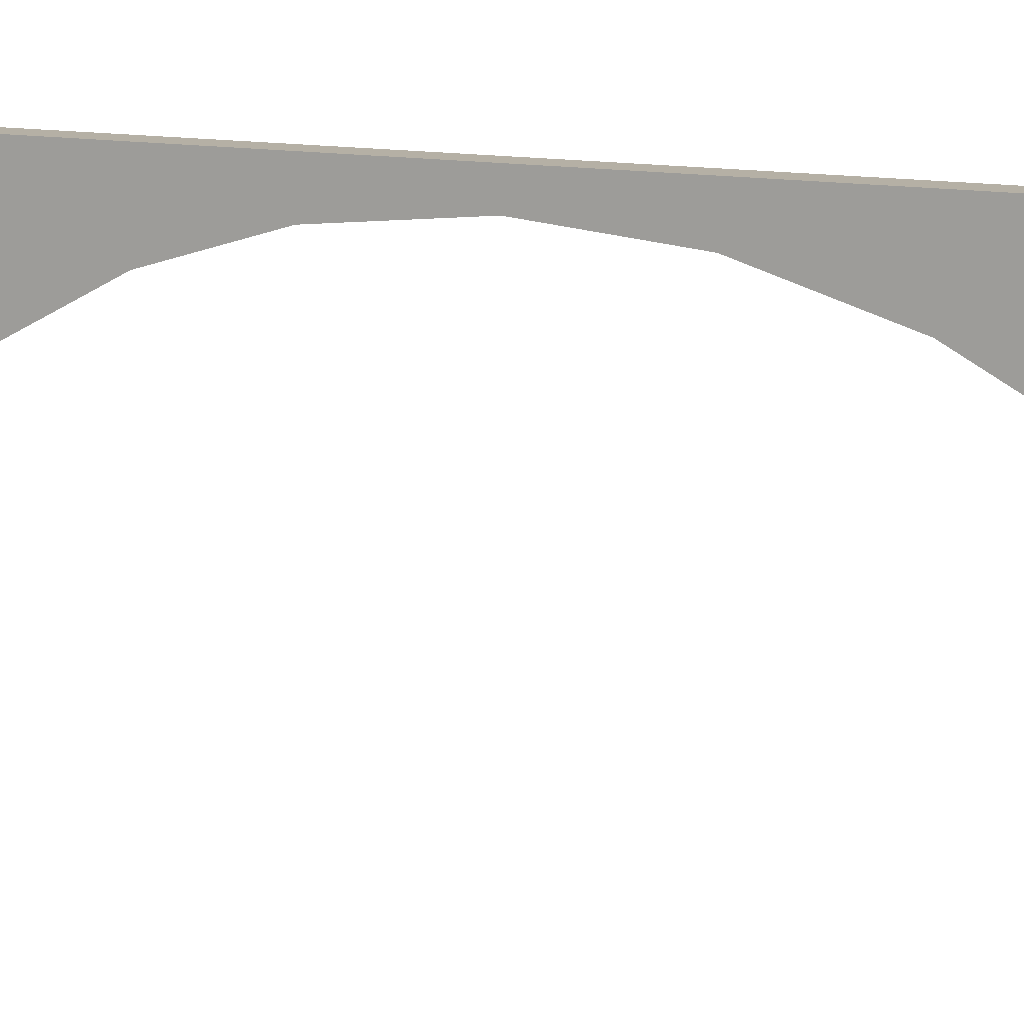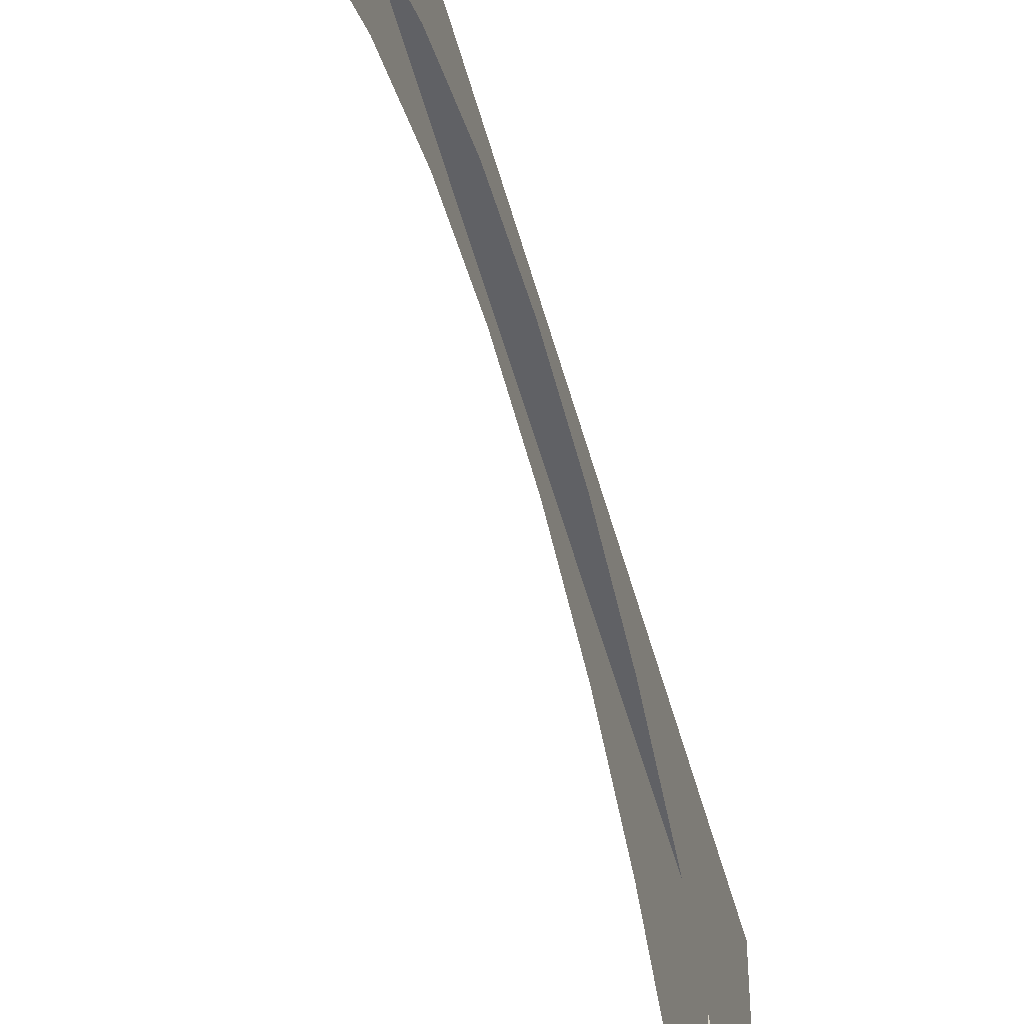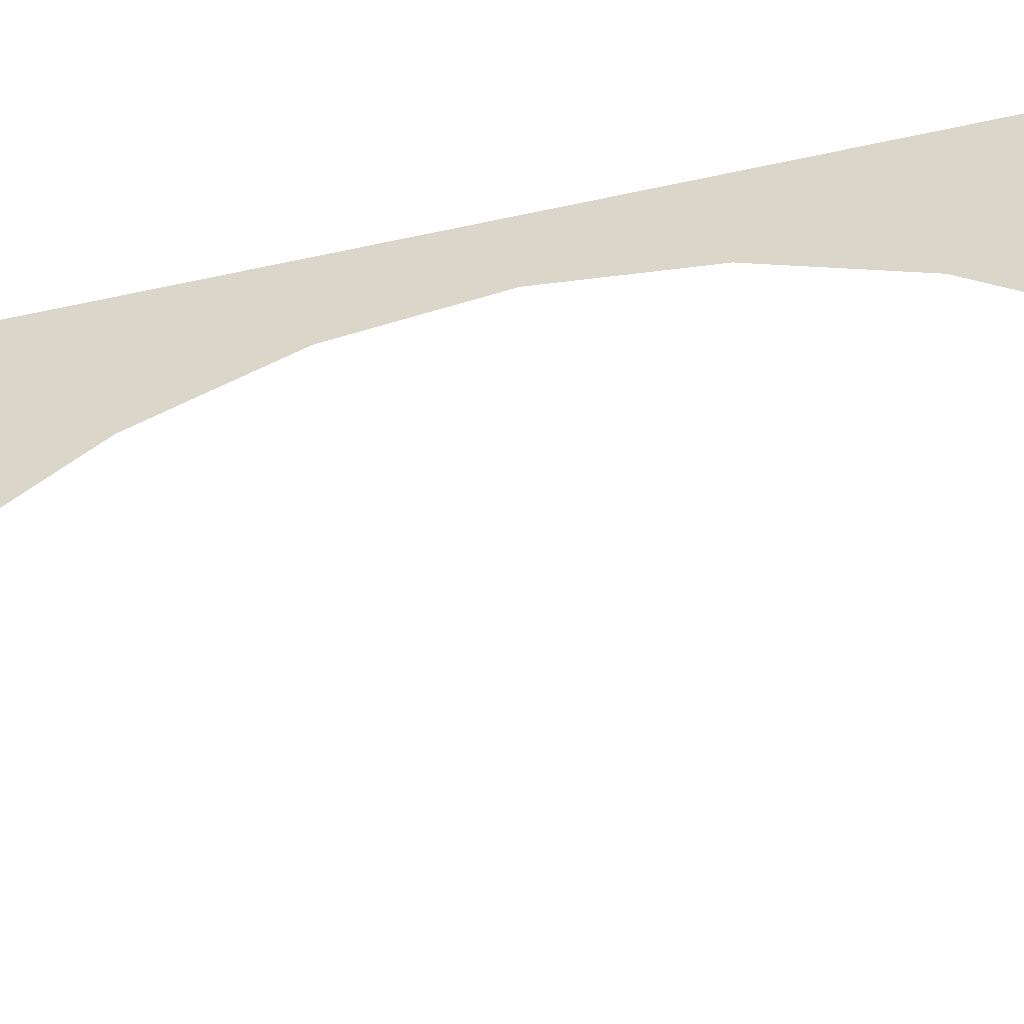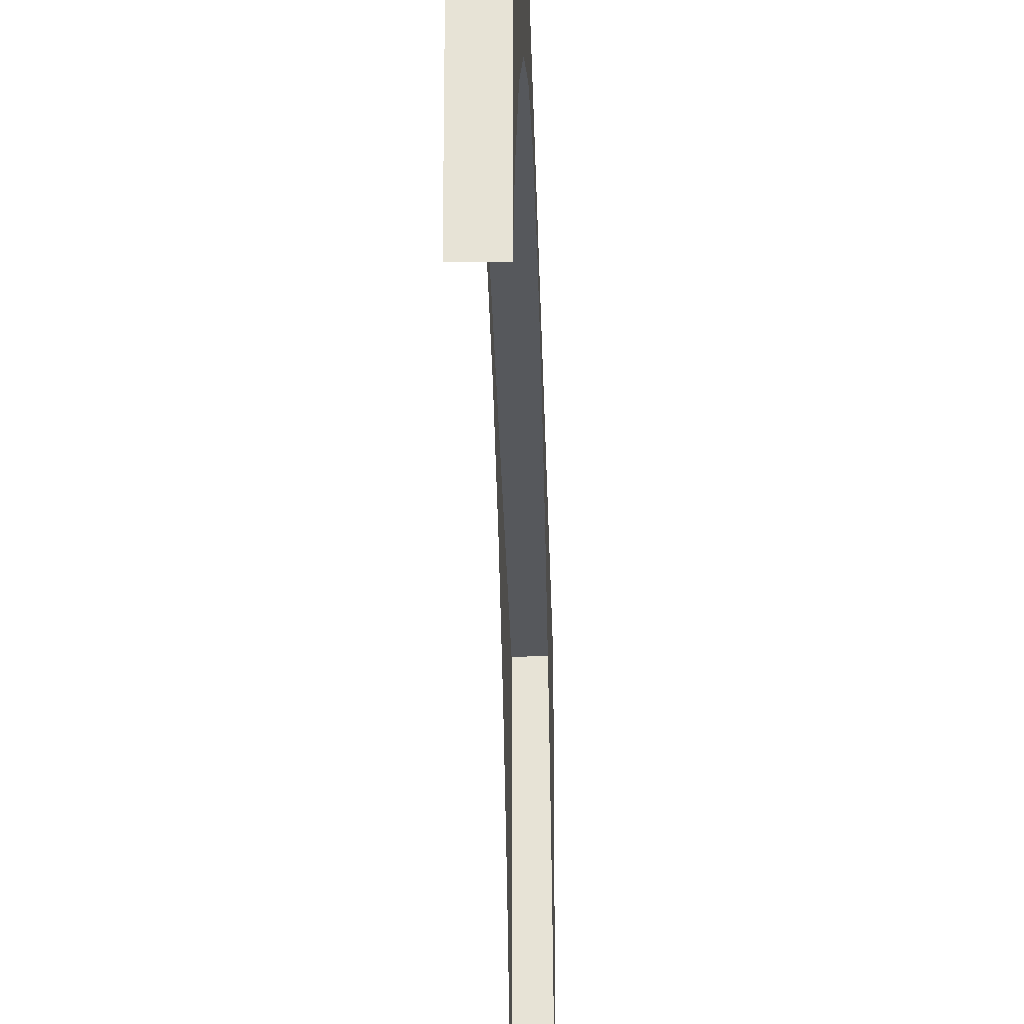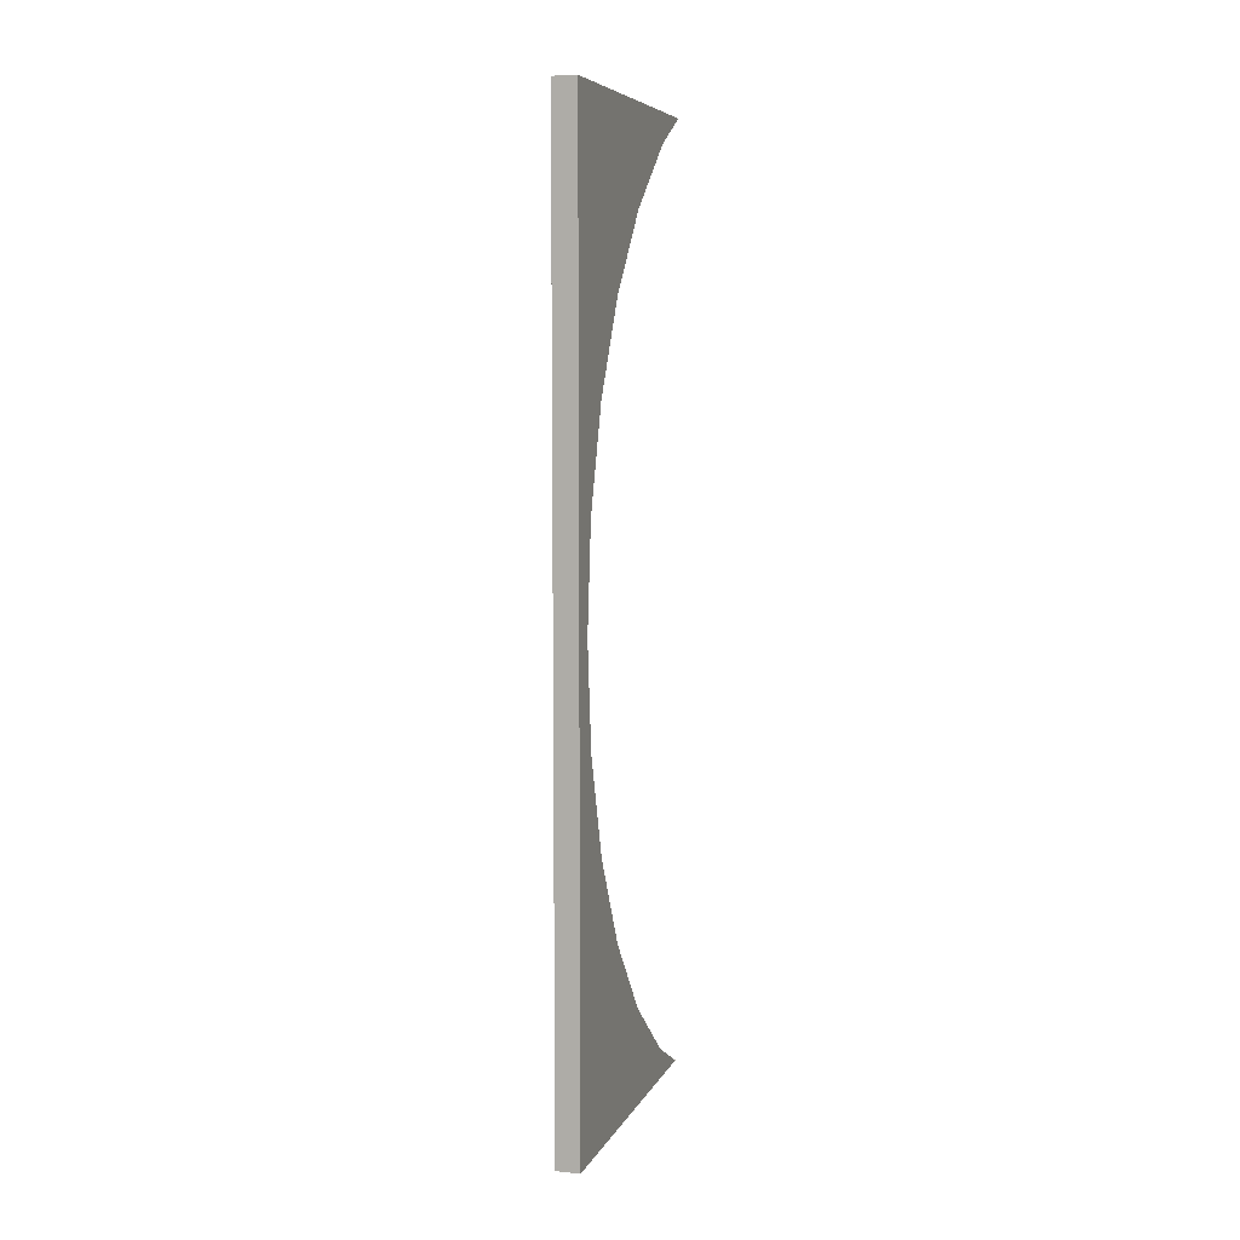
<metadata>
{"format":"obj","ext":"obj","renderer":"f3d","projection":"perspective","resolution":1024,"background":"white","views":[{"elev":11.7,"azim":-64.7,"up":"+Y"},{"elev":-48.6,"azim":14.4,"up":"+Y"},{"elev":-34.3,"azim":-72.0,"up":"+Y"},{"elev":-28.1,"azim":1.4,"up":"+Y"},{"elev":6.9,"azim":-163.2,"up":"+Z"}]}
</metadata>
<code>
o Cube.5229_0312
v 1.203 0.333 -1.562
v 1.197 0.333 -1.562
v 1.197 0.3337 -1.562
v 1.197 0.348 -1.554
v 1.197 0.348 -1.329
v 1.203 0.348 -1.329
v 1.203 0.3685 -1.346
v 1.197 0.3685 -1.346
v 1.197 0.3685 -1.537
v 1.197 0.3853 -1.366
v 1.197 0.3853 -1.517
v 1.203 0.3853 -1.366
v 1.197 0.3978 -1.39
v 1.203 0.3978 -1.39
v 1.197 0.3978 -1.493
v 1.197 0.4055 -1.415
v 1.197 0.4055 -1.468
v 1.203 0.4055 -1.415
v 1.197 0.4081 -1.442
v 1.203 0.4081 -1.442
v 1.203 0.4055 -1.468
v 1.203 0.348 -1.554
v 1.203 0.3337 -1.562
v 1.203 0.3978 -1.493
v 1.203 0.3853 -1.517
v 1.203 0.3685 -1.537
v 1.197 0.3337 -1.321
v 1.197 0.414 -1.321
v 1.203 0.414 -1.321
v 1.203 0.3337 -1.321
v 1.197 0.414 -1.562
v 1.203 0.414 -1.562
f 19 16 28
f 28 32 31
f 20 21 32
f 3 32 23
f 30 28 27
f 31 3 4
f 31 4 9
f 5 27 28
f 8 5 28
f 31 9 11
f 31 11 15
f 10 8 28
f 13 10 28
f 31 15 17
f 31 17 19
f 16 13 28
f 28 31 19
f 28 29 32
f 29 30 6
f 29 6 7
f 22 23 32
f 26 22 32
f 29 7 12
f 29 12 14
f 25 26 32
f 24 25 32
f 29 14 18
f 29 18 20
f 21 24 32
f 32 29 20
f 23 1 2
f 3 31 32
f 23 2 3
f 30 29 28

</code>
